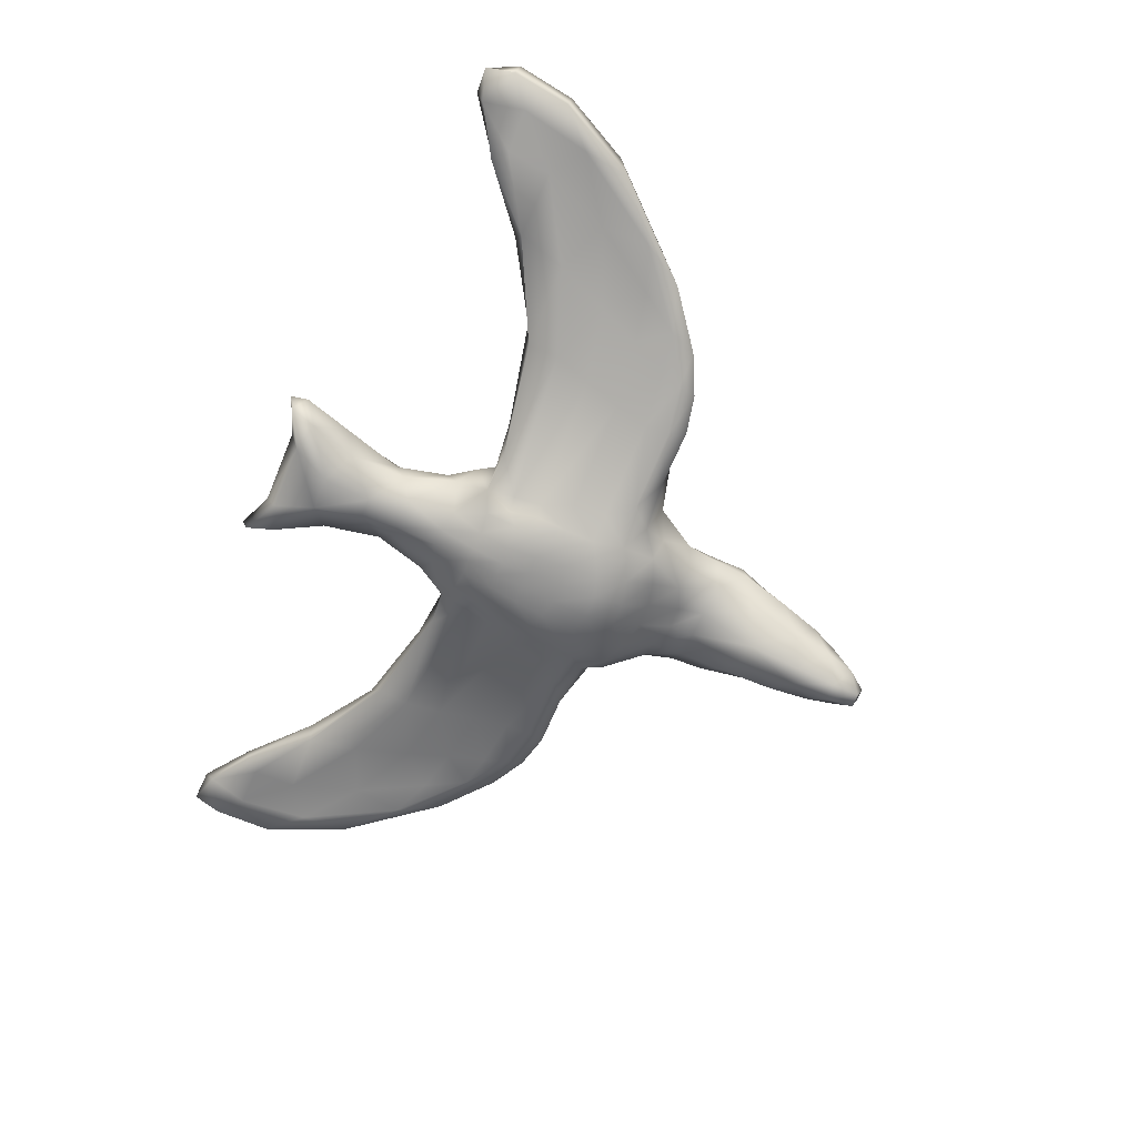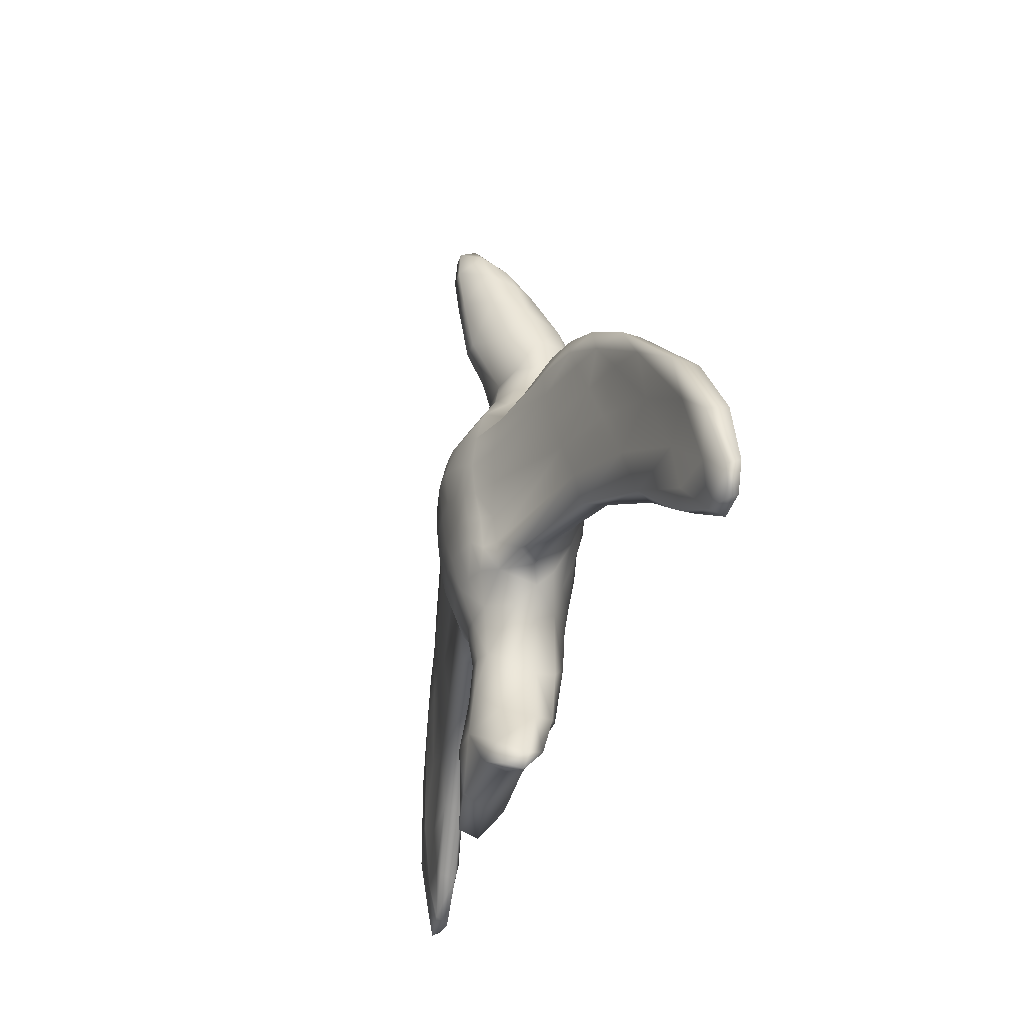
<metadata>
{"format":"obj","ext":"obj","renderer":"f3d","projection":"perspective","resolution":1024,"background":"white","views":[{"elev":-64.9,"azim":-112.6,"up":"+Y"},{"elev":-34.7,"azim":73.0,"up":"+Z"}]}
</metadata>
<code>
v  -0.0354 0.096 1.087
v  -0.1096 0.1052 0.9968
v  -0.1041 -0.0005 1.119
v  -0.0317 -0.0103 1.206
v  0.0315 0.0958 1.088
v  0.0279 -0.0103 1.208
v  0.1037 -0.0004 1.12
v  0.1085 0.105 0.9978
v  -0.0808 -0.1024 1.2
v  -0.0275 -0.1168 1.271
v  0.0238 -0.1168 1.272
v  0.0796 -0.1026 1.202
v  -0.0291 -0.1809 1.242
v  0.0254 -0.1815 1.243
v  -0.043 0.1775 0.9742
v  0.0385 0.1774 0.9757
v  -0.1426 0.0233 1.025
v  0.1431 0.0233 1.024
v  -0.1109 -0.0856 1.087
v  0.1105 -0.0861 1.087
v  -0.0359 -0.1885 1.133
v  0.0325 -0.1896 1.134
v  -0.1587 0.1955 0.8101
v  -0.0563 0.276 0.8161
v  0.0513 0.2765 0.8171
v  0.1581 0.1957 0.8105
v  -0.1851 0.0575 0.866
v  0.1854 0.0576 0.8658
v  -0.1289 -0.0722 0.9301
v  0.1285 -0.0725 0.9297
v  -0.0382 -0.1656 0.9729
v  0.0353 -0.1664 0.9723
v  -0.1505 0.2613 0.6918
v  -0.0538 0.3235 0.6889
v  0.0498 0.3242 0.6895
v  0.1501 0.2615 0.692
v  -0.206 0.198 0.6866
v  0.2062 0.198 0.6866
v  -0.2265 0.0893 0.6884
v  0.2267 0.0893 0.6884
v  -0.1448 -0.0358 0.7313
v  0.1445 -0.0358 0.731
v  -0.0395 -0.1278 0.7678
v  0.037 -0.128 0.7667
v  -0.1401 0.2767 0.566
v  -0.0513 0.3296 0.5617
v  0.0477 0.3303 0.5619
v  0.1395 0.2769 0.566
v  -0.2063 0.204 0.5628
v  0.2065 0.204 0.5628
v  -0.2364 0.1009 0.5538
v  0.2365 0.1009 0.5538
v  -0.1638 0.0183 0.5737
v  0.1631 0.0184 0.5735
v  -0.0532 -0.0205 0.5638
v  0.0501 -0.0203 0.5632
v  -0.0518 0.3207 0.4379
v  -0.1414 0.2746 0.4365
v  0.0491 0.3213 0.4378
v  0.1411 0.2747 0.4364
v  -0.2187 0.1976 0.4303
v  0.2188 0.1975 0.4303
v  -0.2632 0.0843 0.4174
v  0.2633 0.0843 0.4174
v  -0.206 -0.0043 0.4345
v  0.2061 -0.0044 0.4345
v  -0.1353 -0.0573 0.4206
v  0.1344 -0.0573 0.4205
v  -0.0443 -0.0435 0.4569
v  0.0411 -0.0436 0.4567
v  -0.0558 0.3092 0.312
v  -0.1648 0.2618 0.3033
v  0.0535 0.3095 0.3122
v  0.1645 0.2619 0.3034
v  -0.2808 0.1748 0.2882
v  0.2809 0.1748 0.2882
v  -0.3785 0.0486 0.2464
v  0.3785 0.0486 0.2464
v  -0.3031 -0.0593 0.2808
v  0.3032 -0.0592 0.2808
v  -0.2447 -0.1348 0.257
v  0.2447 -0.1348 0.257
v  -0.1446 -0.1333 0.2976
v  -0.0481 -0.1242 0.3216
v  0.0461 -0.1242 0.3216
v  0.1436 -0.1333 0.2976
v  -0.0582 0.3019 0.1852
v  -0.1834 0.2714 0.1781
v  0.0559 0.3021 0.1855
v  0.1831 0.2715 0.1782
v  -0.3116 0.2175 0.169
v  -0.4367 0.1726 0.1513
v  0.3117 0.2175 0.169
v  0.4367 0.1726 0.1512
v  -0.8804 0.1537 0.0766
v  -1.052 0.1586 -0.0415
v  -1.022 0.1146 0.0789
v  -0.8719 0.1009 0.1528
v  -0.7339 0.1591 0.1264
v  -0.736 0.0891 0.1913
v  -0.5858 0.1666 0.1403
v  -0.5674 0.0694 0.199
v  0.5673 0.0694 0.199
v  0.5858 0.1666 0.1403
v  0.736 0.0891 0.1913
v  0.7339 0.1591 0.1264
v  0.8719 0.1009 0.1528
v  0.8804 0.1537 0.0766
v  1.022 0.1146 0.0789
v  1.052 0.1586 -0.0415
v  -1.03 0.0309 0.0877
v  -0.8784 0.0042 0.1586
v  -0.7352 -0.021 0.1864
v  -0.5161 -0.057 0.1783
v  -0.3329 -0.0853 0.1921
v  0.3329 -0.0853 0.1921
v  0.5161 -0.057 0.1783
v  0.7352 -0.021 0.1864
v  0.8784 0.0042 0.1586
v  1.03 0.0309 0.0877
v  -1.072 0.0301 -0.0191
v  -0.8964 -0.0087 0.0879
v  -0.7125 -0.0497 0.1172
v  -0.4163 -0.122 0.1086
v  -0.2591 -0.172 0.1233
v  0.2591 -0.172 0.1233
v  0.4163 -0.122 0.1086
v  0.7125 -0.0497 0.1172
v  0.8964 -0.0087 0.0879
v  1.072 0.0301 -0.0191
v  -0.2201 -0.1825 0.1513
v  -0.1405 -0.1972 0.1854
v  -0.0477 -0.2048 0.2081
v  0.0462 -0.2049 0.2082
v  0.1397 -0.1972 0.1855
v  0.22 -0.1825 0.1514
v  -0.3008 0.2539 0.0451
v  -0.1836 0.2826 0.0514
v  -0.0568 0.298 0.0576
v  0.0537 0.2981 0.0577
v  0.1834 0.2826 0.0515
v  0.301 0.2539 0.0451
v  -0.9083 0.1561 -0.0142
v  -0.7518 0.1633 0.0163
v  -0.5877 0.1784 0.0301
v  -0.4369 0.2067 0.0355
v  0.4369 0.2067 0.0355
v  0.5877 0.1784 0.0301
v  0.7518 0.1633 0.0163
v  0.9083 0.1561 -0.0142
v  -1.342 0.2053 -0.2762
v  -1.242 0.1333 -0.0788
v  1.242 0.1333 -0.0788
v  1.342 0.2053 -0.2762
v  -1.241 0.0613 -0.0698
v  1.241 0.0613 -0.0698
v  -1.342 0.0769 -0.2332
v  1.342 0.0769 -0.2332
v  -0.9307 0.005 0.0055
v  -0.713 -0.0439 0.024
v  -0.3449 -0.1326 0.0108
v  -0.2414 -0.1814 0.0036
v  -0.1947 -0.2016 0.0343
v  -0.1261 -0.2172 0.0664
v  -0.0454 -0.2315 0.0906
v  0.0444 -0.2316 0.0907
v  0.1255 -0.2172 0.0666
v  0.1946 -0.2016 0.0344
v  0.2414 -0.1814 0.0036
v  0.3449 -0.1326 0.0108
v  0.713 -0.0439 0.024
v  0.9307 0.005 0.0055
v  -0.2919 0.2601 -0.0703
v  -0.1836 0.2853 -0.0665
v  -0.0578 0.2972 -0.0656
v  0.052 0.2973 -0.0656
v  0.1823 0.2853 -0.0666
v  0.2919 0.26 -0.0703
v  -1.144 0.1701 -0.2033
v  -0.9536 0.1625 -0.1634
v  -0.7785 0.1701 -0.1272
v  -0.5989 0.1828 -0.1021
v  -0.428 0.208 -0.0878
v  0.4281 0.208 -0.0878
v  0.599 0.1828 -0.1021
v  0.7785 0.1701 -0.1272
v  0.9536 0.1625 -0.1634
v  1.144 0.1701 -0.2033
v  -1.627 0.2486 -0.5986
v  -1.578 0.1974 -0.4436
v  1.578 0.1974 -0.4436
v  1.627 0.2486 -0.5986
v  -1.541 0.1169 -0.3999
v  1.541 0.1169 -0.3999
v  -1.172 0.0605 -0.1686
v  -0.9836 0.0283 -0.1336
v  -0.7424 -0.0251 -0.106
v  -0.3273 -0.1165 -0.1141
v  -0.2406 -0.1686 -0.1173
v  -0.1839 -0.1958 -0.0864
v  -0.1161 -0.211 -0.0636
v  -0.0395 -0.2195 -0.0495
v  0.0387 -0.2196 -0.0494
v  0.1156 -0.211 -0.0635
v  0.1837 -0.1958 -0.0863
v  0.2406 -0.1686 -0.1173
v  0.3273 -0.1165 -0.1141
v  0.7424 -0.0251 -0.106
v  0.9836 0.0283 -0.1336
v  1.172 0.0605 -0.1686
v  -0.283 0.2445 -0.1791
v  -0.1747 0.2775 -0.1752
v  -0.0549 0.2938 -0.1816
v  0.0522 0.294 -0.1817
v  0.1746 0.2775 -0.1752
v  0.2832 0.2444 -0.1791
v  -1.509 0.2391 -0.5477
v  -1.261 0.1937 -0.4349
v  -0.9889 0.1714 -0.3216
v  -0.7985 0.1759 -0.2757
v  -0.6021 0.1851 -0.2387
v  -0.4193 0.2049 -0.2097
v  0.4193 0.2049 -0.2097
v  0.6021 0.1851 -0.2387
v  0.7985 0.1759 -0.2757
v  0.9889 0.1714 -0.3216
v  1.261 0.1937 -0.4349
v  1.509 0.2391 -0.5477
v  -1.706 0.2331 -0.6953
v  1.706 0.2331 -0.6953
v  -1.696 0.1578 -0.7085
v  1.696 0.1578 -0.7085
v  -1.564 0.1349 -0.581
v  1.564 0.1349 -0.581
v  -1.333 0.1052 -0.4173
v  -1.05 0.0537 -0.2945
v  -0.7807 -0.0031 -0.2484
v  -0.2781 -0.1089 -0.2333
v  -0.2399 -0.1462 -0.2261
v  -0.1884 -0.1812 -0.197
v  -0.1029 -0.2005 -0.1845
v  -0.0319 -0.2053 -0.1819
v  0.0314 -0.2053 -0.1818
v  0.1024 -0.2004 -0.1845
v  0.1881 -0.1812 -0.1969
v  0.2399 -0.1462 -0.2261
v  0.2781 -0.1089 -0.2333
v  0.7807 -0.0031 -0.2484
v  1.05 0.0537 -0.2945
v  1.333 0.1052 -0.4173
v  -0.1643 0.2457 -0.2974
v  -0.2786 0.1946 -0.305
v  -0.0499 0.2828 -0.3022
v  0.0477 0.283 -0.3022
v  0.1641 0.2458 -0.2973
v  0.2786 0.1946 -0.3049
v  -1.563 0.2506 -0.7785
v  -1.687 0.2522 -0.8606
v  -1.36 0.2245 -0.6612
v  -1.069 0.1767 -0.4984
v  -0.8112 0.1752 -0.4099
v  -0.5649 0.1623 -0.3634
v  -0.3764 0.1484 -0.334
v  0.3764 0.1484 -0.334
v  0.5649 0.1623 -0.3634
v  0.8112 0.1752 -0.4099
v  1.069 0.1767 -0.4984
v  1.36 0.2245 -0.6612
v  1.563 0.2506 -0.7785
v  1.687 0.2522 -0.8606
v  -1.741 0.2451 -0.9186
v  1.741 0.2451 -0.9186
v  -1.721 0.2024 -0.9292
v  1.721 0.2024 -0.9292
v  -1.611 0.1739 -0.8449
v  1.611 0.1739 -0.8449
v  -1.435 0.1423 -0.6763
v  -1.132 0.0858 -0.4998
v  -0.8145 0.0287 -0.386
v  -0.262 -0.0903 -0.3356
v  -0.2126 -0.1271 -0.3343
v  -0.1802 -0.1651 -0.3006
v  -0.0912 -0.1861 -0.291
v  -0.0272 -0.1943 -0.2904
v  0.0267 -0.1943 -0.2904
v  0.0907 -0.1861 -0.291
v  0.1799 -0.1651 -0.3005
v  0.2126 -0.1271 -0.3343
v  0.262 -0.0903 -0.3356
v  0.8145 0.0287 -0.386
v  1.132 0.0858 -0.4998
v  1.435 0.1423 -0.6763
v  -0.0448 0.2611 -0.4211
v  -0.1567 0.1969 -0.4228
v  0.0424 0.2614 -0.4214
v  0.1564 0.197 -0.4228
v  -1.592 0.2538 -0.9495
v  -1.693 0.2495 -1.014
v  -1.423 0.2489 -0.8302
v  -1.175 0.1975 -0.6596
v  -0.8652 0.129 -0.5279
v  -0.2586 0.1307 -0.426
v  -0.2998 0.0427 -0.4326
v  0.2586 0.1307 -0.426
v  0.2998 0.0427 -0.4326
v  0.8652 0.129 -0.5279
v  1.175 0.1975 -0.6596
v  1.423 0.2489 -0.8302
v  1.592 0.2538 -0.9495
v  1.693 0.2495 -1.014
v  -0.4912 0.0509 -0.4515
v  0.4912 0.0509 -0.4515
v  -1.693 0.2135 -1.036
v  1.693 0.2135 -1.036
v  -1.575 0.1981 -0.9997
v  -1.447 0.1605 -0.8437
v  -1.183 0.1202 -0.6843
v  -0.8105 0.0508 -0.5018
v  -0.3898 -0.0383 -0.4323
v  -0.2444 -0.0746 -0.4424
v  -0.1706 -0.1246 -0.413
v  0.1702 -0.1247 -0.413
v  0.2444 -0.0746 -0.4424
v  0.3898 -0.0383 -0.4323
v  0.8105 0.0508 -0.5018
v  1.183 0.1202 -0.6843
v  1.447 0.1605 -0.8437
v  1.575 0.1981 -0.9997
v  -0.0936 -0.1485 -0.4072
v  -0.0292 -0.1634 -0.4118
v  0.0286 -0.1635 -0.4118
v  0.093 -0.1486 -0.4072
v  -0.0363 0.2455 -0.5303
v  0.034 0.2457 -0.5307
v  -0.132 0.1732 -0.5295
v  0.1317 0.1732 -0.5297
v  -1.588 0.2479 -1.029
v  -1.402 0.2295 -0.8993
v  -1.149 0.1793 -0.6974
v  -0.2527 0.0679 -0.491
v  -0.1768 0.0879 -0.5876
v  0.2527 0.0678 -0.491
v  0.1767 0.0879 -0.5876
v  1.149 0.1793 -0.6974
v  1.402 0.2295 -0.8992
v  1.588 0.2479 -1.029
v  -1.395 0.1644 -0.8924
v  -0.2004 0.0007 -0.5567
v  0.2002 0.0007 -0.5567
v  1.395 0.1644 -0.8924
v  -0.1126 -0.0918 -0.5264
v  0.1119 -0.0919 -0.5265
v  -0.034 -0.1133 -0.5499
v  0.0331 -0.1134 -0.55
v  -0.0322 0.2378 -0.6958
v  -0.0929 0.1868 -0.761
v  0.0301 0.2381 -0.6955
v  0.0928 0.1869 -0.7611
v  -0.124 0.1058 -0.7859
v  0.1242 0.1058 -0.7859
v  -0.1399 -0.0005 -0.754
v  0.1395 -0.0006 -0.7541
v  -0.0833 -0.0687 -0.7106
v  0.0819 -0.069 -0.7109
v  -0.0323 -0.0925 -0.7055
v  0.0306 -0.0927 -0.7057
v  -0.0523 0.198 -0.937
v  -0.1595 0.1528 -0.9908
v  0.0462 0.1985 -0.9356
v  0.158 0.153 -0.9901
v  -0.2116 0.0693 -1.017
v  0.2119 0.0692 -1.017
v  -0.1598 -0.0398 -0.9741
v  0.1592 -0.0401 -0.9743
v  -0.0381 -0.1036 -0.8547
v  0.0353 -0.1045 -0.8555
v  -0.092 0.1127 -1.089
v  -0.238 0.0907 -1.173
v  0.0829 0.1124 -1.086
v  0.2363 0.0908 -1.172
v  -0.2894 0.0243 -1.207
v  0.2897 0.0243 -1.207
v  -0.2349 -0.0777 -1.152
v  0.234 -0.0778 -1.152
v  -0.0647 -0.1299 -1.04
v  0.0603 -0.1304 -1.04
v  -0.2845 0.0068 -1.272
v  -0.1458 -0.0168 -1.217
v  0.144 -0.0168 -1.216
v  0.2849 0.0068 -1.272
v  -0.2696 -0.0697 -1.254
v  0.27 -0.0697 -1.254
v  -0.127 -0.0946 -1.181
v  0.126 -0.0947 -1.181
o Group18075
g Group18075
f 1 2 3 4
f 5 1 4 6
f 7 8 5 6
f 4 3 9 10
f 10 11 6 4
f 12 7 6 11
f 10 9 13
f 10 13 14 11
f 11 14 12
f 2 1 15
f 16 15 1 5
f 5 8 16
f 3 2 17
f 8 7 18
f 3 17 19 9
f 7 12 20 18
f 9 19 21 13
f 22 20 12 14
f 22 14 13 21
f 23 2 15 24
f 15 16 25 24
f 16 8 26 25
f 2 23 27 17
f 8 18 28 26
f 17 27 29 19
f 18 20 30 28
f 19 29 31 21
f 32 30 20 22
f 32 22 21 31
f 33 23 24 34
f 34 24 25 35
f 25 26 36 35
f 23 33 37
f 36 26 38
f 23 37 39 27
f 26 28 40 38
f 41 29 27 39
f 28 30 42 40
f 29 41 43 31
f 44 42 30 32
f 43 44 32 31
f 45 33 34 46
f 46 34 35 47
f 48 47 35 36
f 33 45 49 37
f 36 38 50 48
f 37 49 51 39
f 52 50 38 40
f 53 41 39 51
f 54 52 40 42
f 41 53 55 43
f 56 54 42 44
f 56 44 43 55
f 57 58 45 46
f 57 46 47 59
f 59 47 48 60
f 58 61 49 45
f 60 48 50 62
f 51 49 61 63
f 62 50 52 64
f 65 53 51 63
f 52 54 66 64
f 67 55 53 65
f 54 56 68 66
f 55 67 69
f 70 56 55 69
f 68 56 70
f 71 72 58 57
f 71 57 59 73
f 73 59 60 74
f 61 58 72 75
f 74 60 62 76
f 63 61 75 77
f 64 78 76 62
f 63 77 79 65
f 64 66 80 78
f 67 65 79 81
f 68 82 80 66
f 67 81 83
f 84 69 67 83
f 85 70 69 84
f 85 86 68 70
f 82 68 86
f 87 88 72 71
f 87 71 73 89
f 89 73 74 90
f 77 75 91 92
f 75 72 88 91
f 76 93 90 74
f 78 94 93 76
f 95 96 97 98
f 99 95 98 100
f 101 99 100 102
f 92 101 102 77
f 103 104 94 78
f 104 103 105 106
f 106 105 107 108
f 109 110 108 107
f 98 97 111 112
f 100 98 112 113
f 102 100 113 114
f 114 115 77 102
f 79 77 115
f 78 80 116
f 117 103 78 116
f 103 117 118 105
f 105 118 119 107
f 107 119 120 109
f 111 121 122 112
f 112 122 123 113
f 114 113 123 124
f 115 114 124 125
f 81 79 115 125
f 82 126 116 80
f 116 126 127 117
f 117 127 128 118
f 119 118 128 129
f 129 130 120 119
f 81 125 131
f 132 83 81 131
f 133 84 83 132
f 134 85 84 133
f 134 135 86 85
f 135 136 82 86
f 126 82 136
f 137 91 88 138
f 139 138 88 87
f 139 87 89 140
f 140 89 90 141
f 90 93 142 141
f 96 95 143
f 144 143 95 99
f 145 144 99 101
f 146 145 101 92
f 146 92 91 137
f 93 94 147 142
f 147 94 104 148
f 148 104 106 149
f 149 106 108 150
f 108 110 150
f 96 151 152 97
f 153 154 110 109
f 97 152 155 111
f 109 120 156 153
f 155 157 121 111
f 130 158 156 120
f 122 121 159
f 160 123 122 159
f 160 161 124 123
f 161 162 125 124
f 163 131 125 162
f 164 132 131 163
f 165 133 132 164
f 166 134 133 165
f 166 167 135 134
f 167 168 136 135
f 168 169 126 136
f 170 127 126 169
f 171 128 127 170
f 171 172 129 128
f 130 129 172
f 173 137 138 174
f 175 174 138 139
f 176 175 139 140
f 176 140 141 177
f 178 177 141 142
f 151 96 179
f 180 179 96 143
f 181 180 143 144
f 182 181 144 145
f 183 182 145 146
f 146 137 173 183
f 147 184 178 142
f 184 147 148 185
f 185 148 149 186
f 186 149 150 187
f 187 150 110 188
f 110 154 188
f 151 189 190 152
f 191 192 154 153
f 152 190 193 155
f 153 156 194 191
f 155 193 157
f 156 158 194
f 121 157 195
f 196 159 121 195
f 197 160 159 196
f 198 161 160 197
f 198 199 162 161
f 200 163 162 199
f 201 164 163 200
f 202 165 164 201
f 203 166 165 202
f 203 204 167 166
f 204 205 168 167
f 205 206 169 168
f 207 170 169 206
f 207 208 171 170
f 208 209 172 171
f 209 210 130 172
f 158 130 210
f 211 173 174 212
f 212 174 175 213
f 213 175 176 214
f 215 214 176 177
f 216 215 177 178
f 189 151 217
f 218 217 151 179
f 219 218 179 180
f 220 219 180 181
f 221 220 181 182
f 222 221 182 183
f 183 173 211 222
f 184 223 216 178
f 223 184 185 224
f 224 185 186 225
f 225 186 187 226
f 226 187 188 227
f 227 188 154 228
f 154 192 228
f 190 189 229
f 192 191 230
f 190 229 231 193
f 191 194 232 230
f 193 231 233 157
f 234 232 194 158
f 235 195 157 233
f 236 196 195 235
f 237 197 196 236
f 238 198 197 237
f 238 239 199 198
f 240 200 199 239
f 241 201 200 240
f 242 202 201 241
f 243 203 202 242
f 243 244 204 203
f 244 245 205 204
f 245 246 206 205
f 247 207 206 246
f 248 208 207 247
f 248 249 209 208
f 249 250 210 209
f 250 234 158 210
f 251 252 211 212
f 251 212 213 253
f 253 213 214 254
f 255 254 214 215
f 216 256 255 215
f 257 258 189 217
f 259 257 217 218
f 260 259 218 219
f 261 260 219 220
f 262 261 220 221
f 262 221 222 263
f 252 263 222 211
f 223 264 256 216
f 265 264 223 224
f 265 224 225 266
f 266 225 226 267
f 267 226 227 268
f 268 227 228 269
f 269 228 192 270
f 258 271 229 189
f 270 192 230 272
f 271 273 231 229
f 272 230 232 274
f 231 273 275 233
f 276 274 232 234
f 277 235 233 275
f 278 236 235 277
f 279 237 236 278
f 280 238 237 279
f 281 239 238 280
f 282 240 239 281
f 283 241 240 282
f 283 284 242 241
f 285 243 242 284
f 286 244 243 285
f 286 287 245 244
f 287 288 246 245
f 288 289 247 246
f 289 290 248 247
f 290 291 249 248
f 291 292 250 249
f 292 276 234 250
f 293 294 251 253
f 293 253 254 295
f 255 296 295 254
f 297 298 258 257
f 299 297 257 259
f 300 299 259 260
f 301 300 260 261
f 302 303 263 252
f 294 302 252 251
f 256 304 296 255
f 264 305 304 256
f 306 266 267 307
f 307 267 268 308
f 308 268 269 309
f 270 310 309 269
f 258 298 271
f 301 261 262 311
f 311 262 263 303
f 312 305 264 265
f 306 312 265 266
f 310 270 272
f 298 313 273 271
f 310 272 274 314
f 273 313 315 275
f 275 315 316 277
f 317 278 277 316
f 318 279 278 317
f 319 280 279 318
f 320 281 280 319
f 281 320 321 282
f 322 323 288 287
f 323 324 289 288
f 324 325 290 289
f 325 326 291 290
f 326 327 292 291
f 327 328 276 292
f 328 314 274 276
f 329 283 282 321
f 330 284 283 329
f 331 285 284 330
f 331 332 286 285
f 332 322 287 286
f 333 293 295 334
f 335 302 294
f 335 294 293 333
f 336 334 295 296
f 304 336 296
f 298 297 337
f 297 299 338 337
f 299 300 339 338
f 300 301 339
f 303 302 340
f 340 302 335 341
f 336 304 342 343
f 304 305 342
f 306 307 344
f 308 345 344 307
f 309 346 345 308
f 309 310 346
f 337 315 313 298
f 338 347 315 337
f 339 317 347 338
f 301 318 317 339
f 311 319 318 301
f 303 320 319 311
f 320 303 340 348
f 348 340 341
f 349 343 342
f 342 305 323 349
f 305 312 324 323
f 312 306 325 324
f 306 344 326 325
f 344 345 350 326
f 345 346 328 350
f 346 310 314 328
f 316 315 347 317
f 351 321 320 348
f 352 349 323 322
f 327 326 350 328
f 321 351 329
f 353 330 329 351
f 354 331 330 353
f 352 332 331 354
f 352 322 332
f 355 356 335 333
f 355 333 334 357
f 336 358 357 334
f 356 359 341 335
f 358 336 343 360
f 341 359 361 348
f 362 360 343 349
f 363 351 348 361
f 364 362 349 352
f 363 365 353 351
f 366 354 353 365
f 364 352 354 366
f 367 368 356 355
f 369 367 355 357
f 369 357 358 370
f 368 371 359 356
f 370 358 360 372
f 359 371 373 361
f 360 362 374 372
f 375 363 361 373
f 376 374 362 364
f 363 375 365
f 376 366 365 375
f 376 364 366
f 377 378 368 367
f 379 377 367 369
f 379 369 370 380
f 378 381 371 368
f 380 370 372 382
f 371 381 383 373
f 372 374 384 382
f 373 383 385 375
f 386 384 374 376
f 386 376 375 385
f 378 387 381
f 388 387 378 377
f 388 377 379 389
f 389 379 380 390
f 390 380 382
f 381 387 391 383
f 382 384 392 390
f 383 391 393 385
f 393 394 386 385
f 394 392 384 386
f 388 393 391 387
f 389 394 393 388
f 389 390 392 394

</code>
